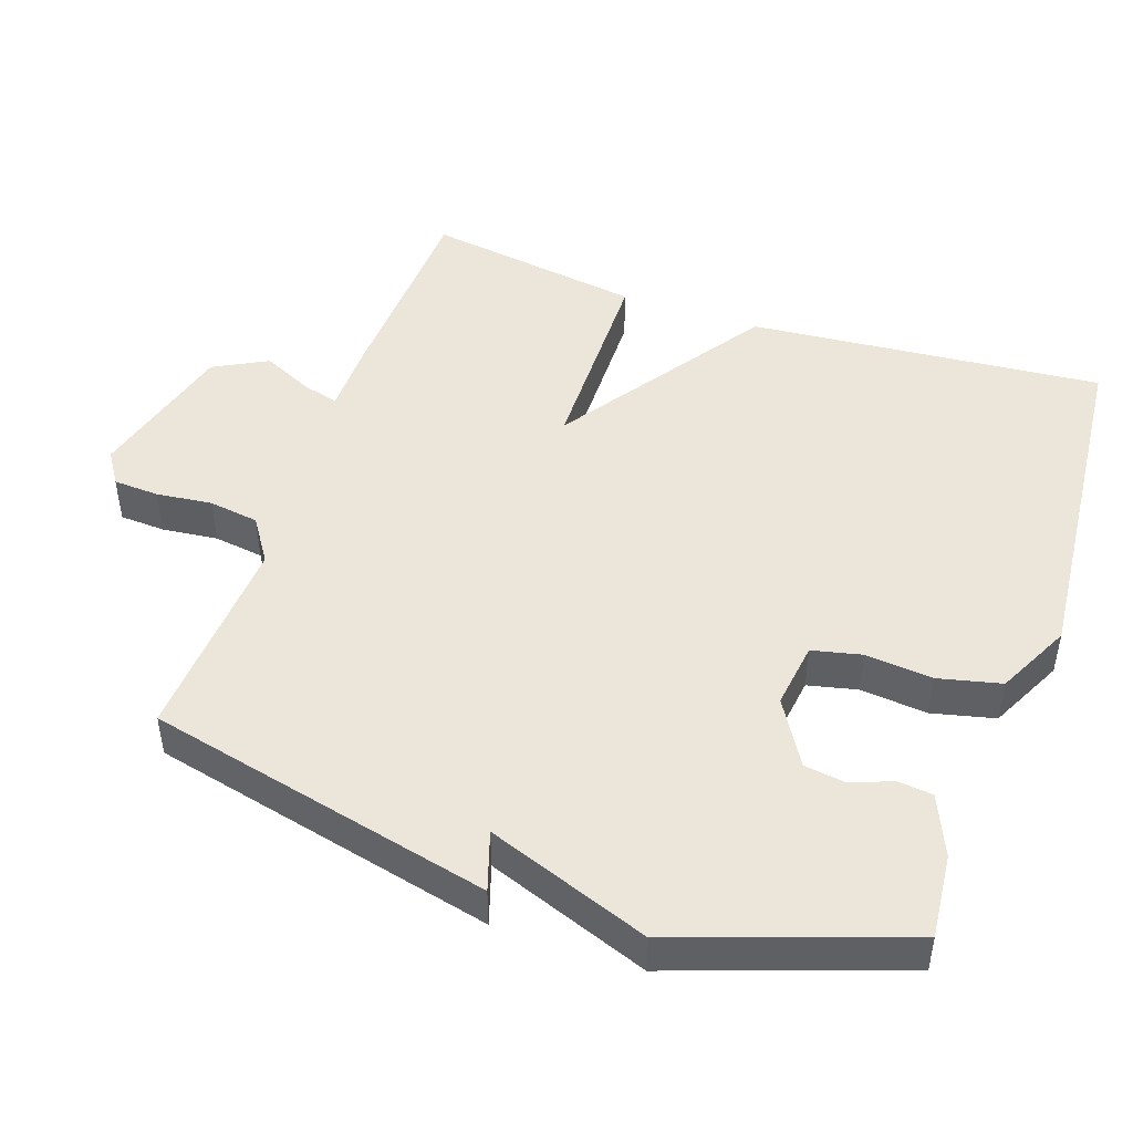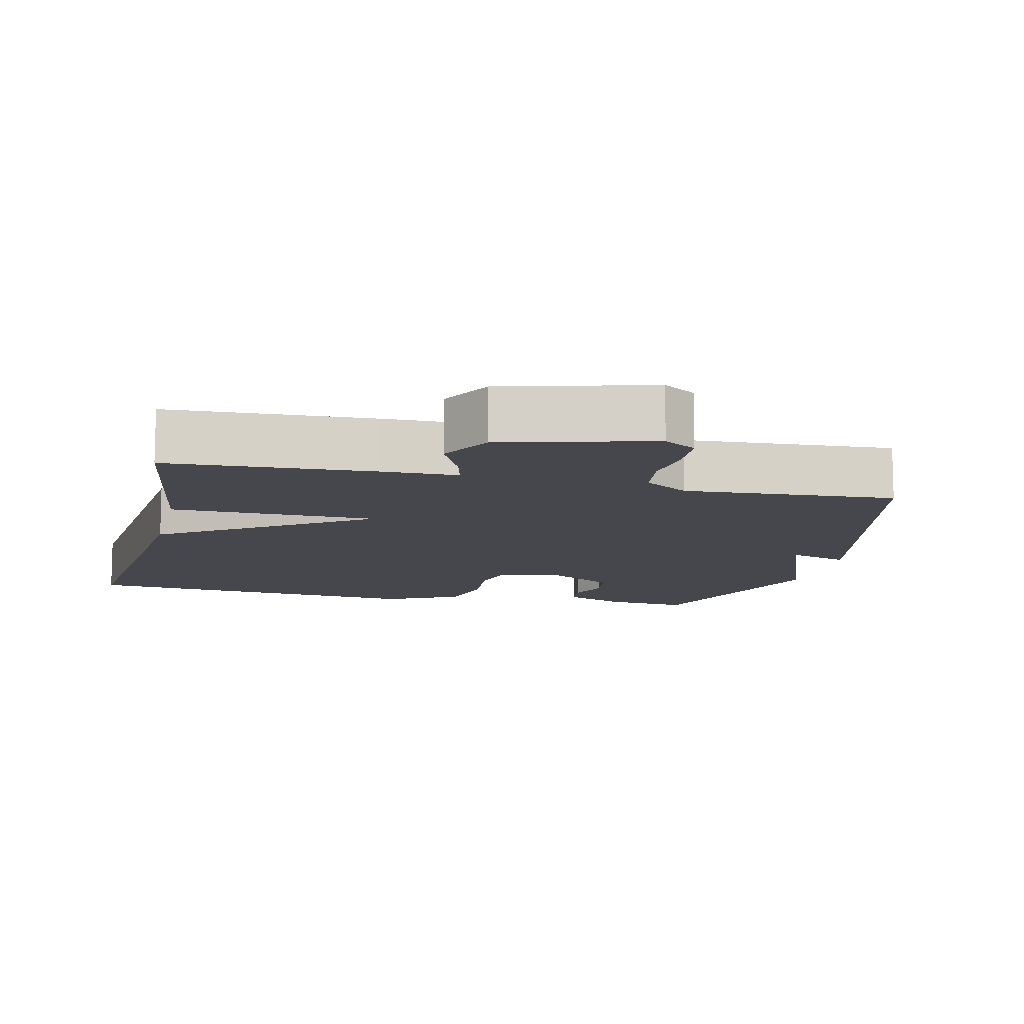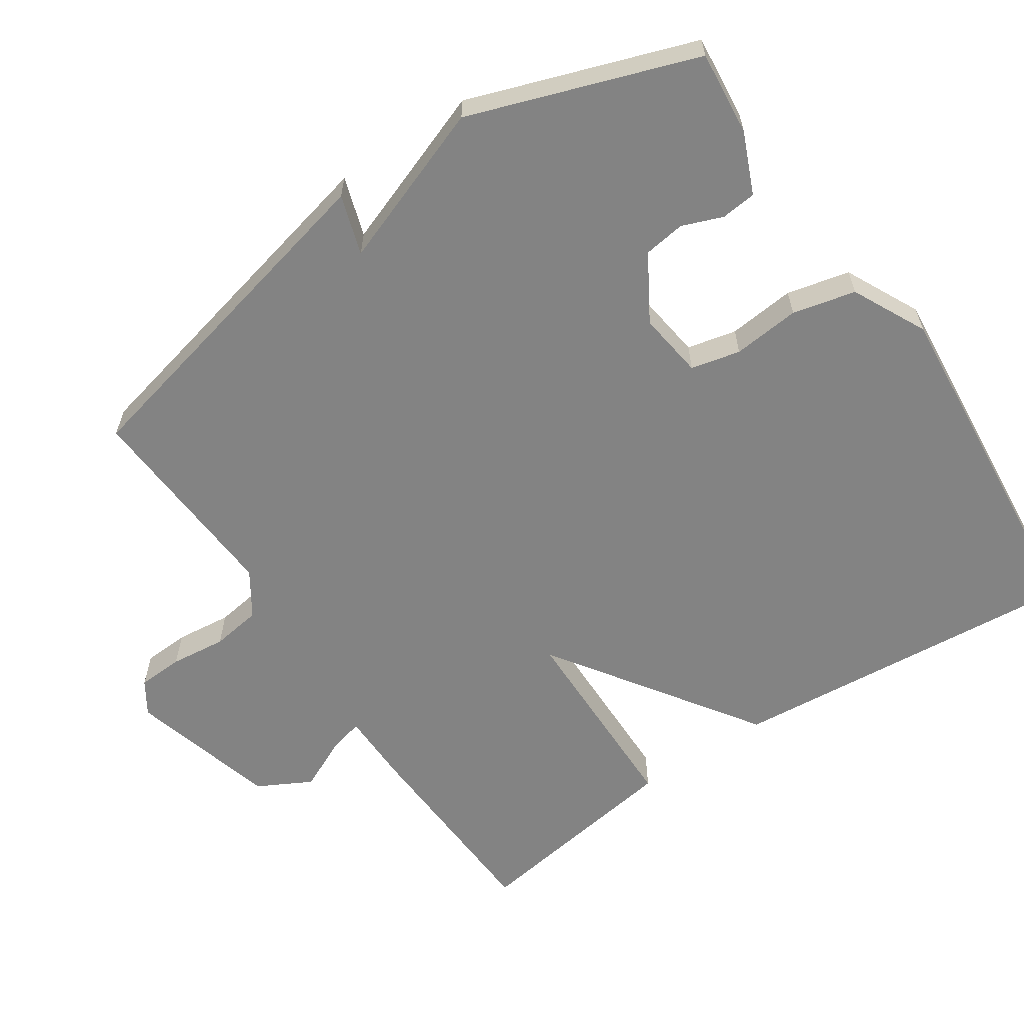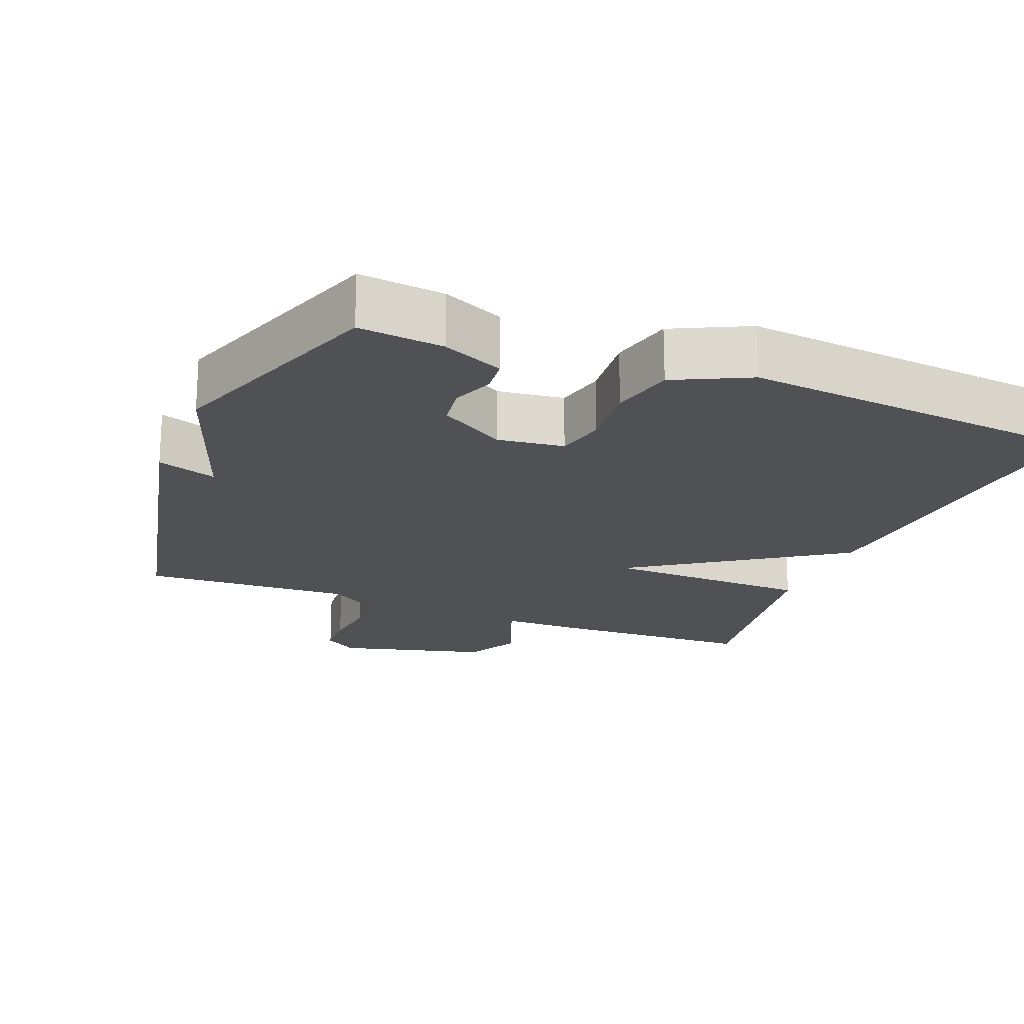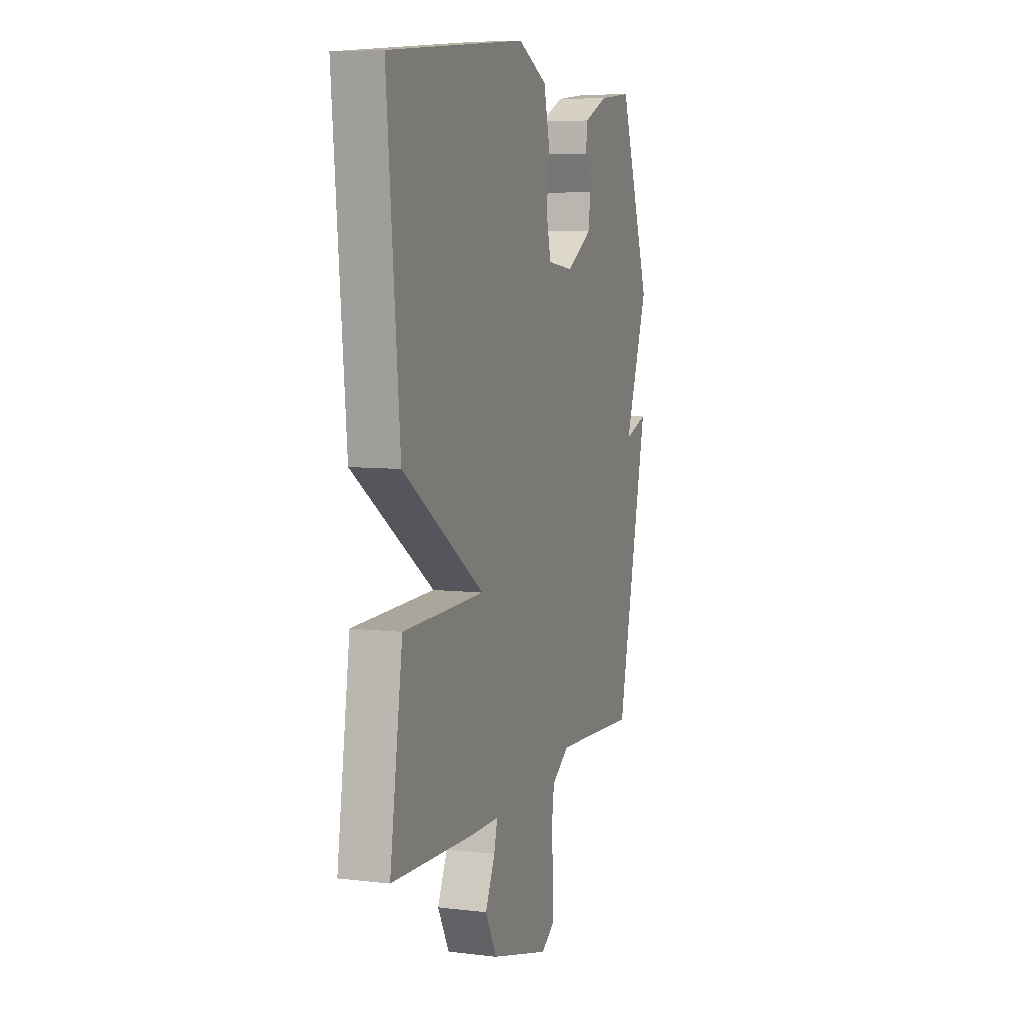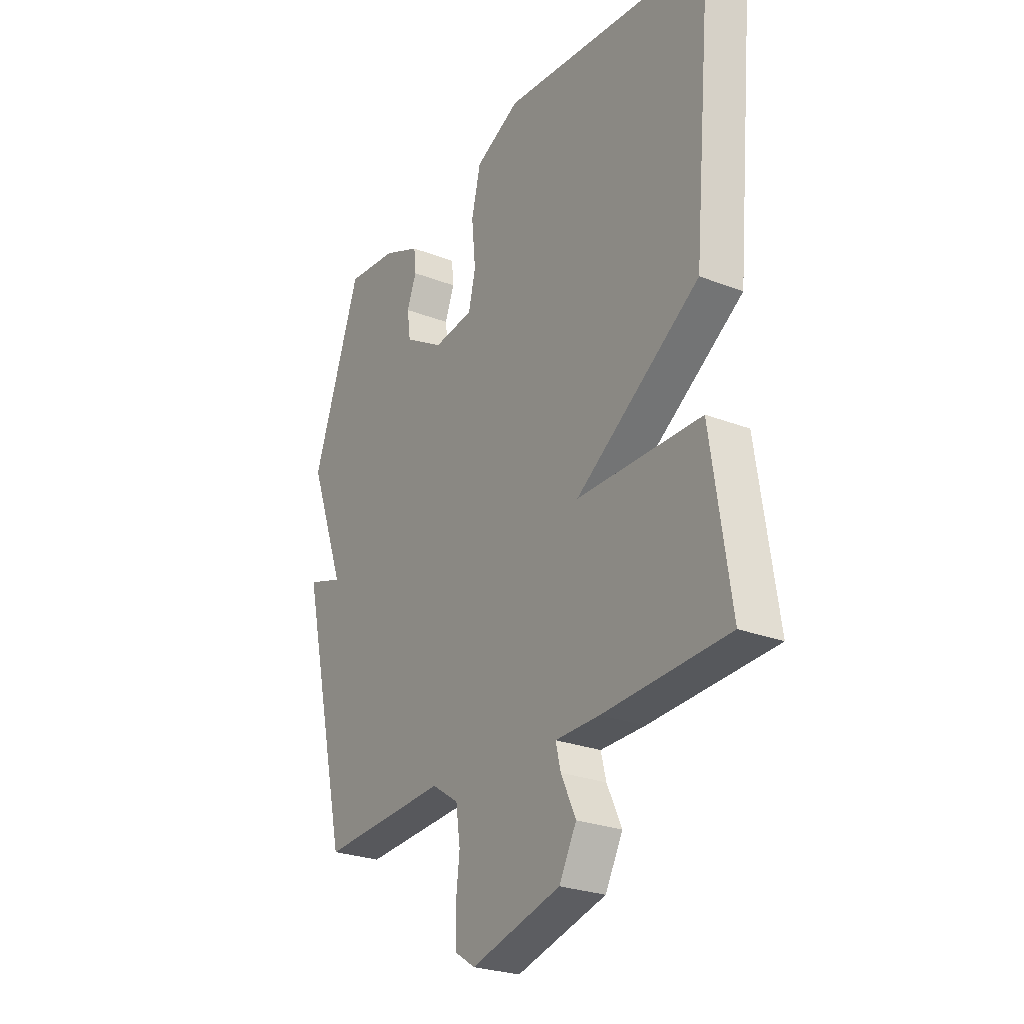
<metadata>
{"format":"obj","ext":"obj","renderer":"f3d","projection":"perspective","resolution":1024,"background":"white","views":[{"elev":47.3,"azim":-70.8,"up":"+Y"},{"elev":-11.0,"azim":166.9,"up":"+Y"},{"elev":-61.0,"azim":-55.9,"up":"+Y"},{"elev":-20.0,"azim":-21.9,"up":"+Y"},{"elev":7.1,"azim":109.1,"up":"+Z"},{"elev":-25.9,"azim":58.3,"up":"+Z"}]}
</metadata>
<code>
v -0.5 0.07 0.5
v -0.382 0.07 0.488
v -0.297 0.07 0.451
v -0.292 0.07 0.402
v -0.314 0.07 0.345
v -0.306 0.07 0.287
v -0.215 0.07 0.232
v -0.122 0.07 0.244
v -0.106 0.07 0.313
v -0.115 0.07 0.407
v -0.094 0.07 0.495
v 0.01 0.07 0.546
v 0.5 0.07 0.5
v 0.455 0.07 0.004
v 0.167 0.07 -0.191
v 0.455 0.07 -0.196
v 0.5 0.07 -0.5
v 0.211 0.07 -0.513
v 0.108 0.07 -0.514
v 0.12 0.07 -0.562
v 0.154 0.07 -0.635
v 0.114 0.07 -0.71
v -0.094 0.07 -0.766
v -0.14 0.07 -0.736
v -0.143 0.07 -0.672
v -0.134 0.07 -0.594
v -0.144 0.07 -0.524
v -0.206 0.07 -0.483
v -0.5 0.07 -0.5
v -0.611 0.07 -0.016
v -0.528 0.07 -0.043
v -0.611 0.07 0.184
v -0.5 0 0.5
v -0.382 0 0.488
v -0.297 0 0.451
v -0.292 0 0.402
v -0.314 0 0.345
v -0.306 0 0.287
v -0.215 0 0.232
v -0.122 0 0.244
v -0.106 0 0.313
v -0.115 0 0.407
v -0.094 0 0.495
v 0.01 0 0.546
v 0.5 0 0.5
v 0.455 0 0.004
v 0.167 0 -0.191
v 0.455 0 -0.196
v 0.5 0 -0.5
v 0.211 0 -0.513
v 0.108 0 -0.514
v 0.12 0 -0.562
v 0.154 0 -0.635
v 0.114 0 -0.71
v -0.094 0 -0.766
v -0.14 0 -0.736
v -0.143 0 -0.672
v -0.134 0 -0.594
v -0.144 0 -0.524
v -0.206 0 -0.483
v -0.5 0 -0.5
v -0.611 0 -0.016
v -0.528 0 -0.043
v -0.611 0 0.184
f 3 4 5
f 2 3 5
f 1 2 5
f 32 1 5
f 31 32 5
f 28 29 30 31
f 27 28 31
f 24 25 26
f 23 24 26
f 22 23 26
f 21 22 26
f 20 21 26
f 19 20 26 27
f 17 18 19
f 16 17 19
f 15 16 19
f 15 19 27 31
f 13 14 15
f 12 13 15
f 11 12 15
f 10 11 15
f 9 10 15
f 8 9 15
f 7 8 15 31
f 31 5 6
f 6 7 31
f 37 36 35
f 37 35 34
f 37 34 33
f 37 33 64
f 37 64 63
f 63 62 61 60
f 63 60 59
f 58 57 56
f 58 56 55
f 58 55 54
f 58 54 53
f 58 53 52
f 59 58 52 51
f 51 50 49
f 51 49 48
f 51 48 47
f 63 59 51 47
f 47 46 45
f 47 45 44
f 47 44 43
f 47 43 42
f 47 42 41
f 47 41 40
f 63 47 40 39
f 38 37 63
f 63 39 38
f 1 33 34 2
f 2 34 35 3
f 3 35 36 4
f 4 36 37 5
f 5 37 38 6
f 6 38 39 7
f 7 39 40 8
f 8 40 41 9
f 9 41 42 10
f 10 42 43 11
f 11 43 44 12
f 12 44 45 13
f 13 45 46 14
f 14 46 47 15
f 15 47 48 16
f 16 48 49 17
f 17 49 50 18
f 18 50 51 19
f 19 51 52 20
f 20 52 53 21
f 21 53 54 22
f 22 54 55 23
f 23 55 56 24
f 24 56 57 25
f 25 57 58 26
f 26 58 59 27
f 27 59 60 28
f 28 60 61 29
f 29 61 62 30
f 30 62 63 31
f 31 63 64 32
f 32 64 33 1

</code>
